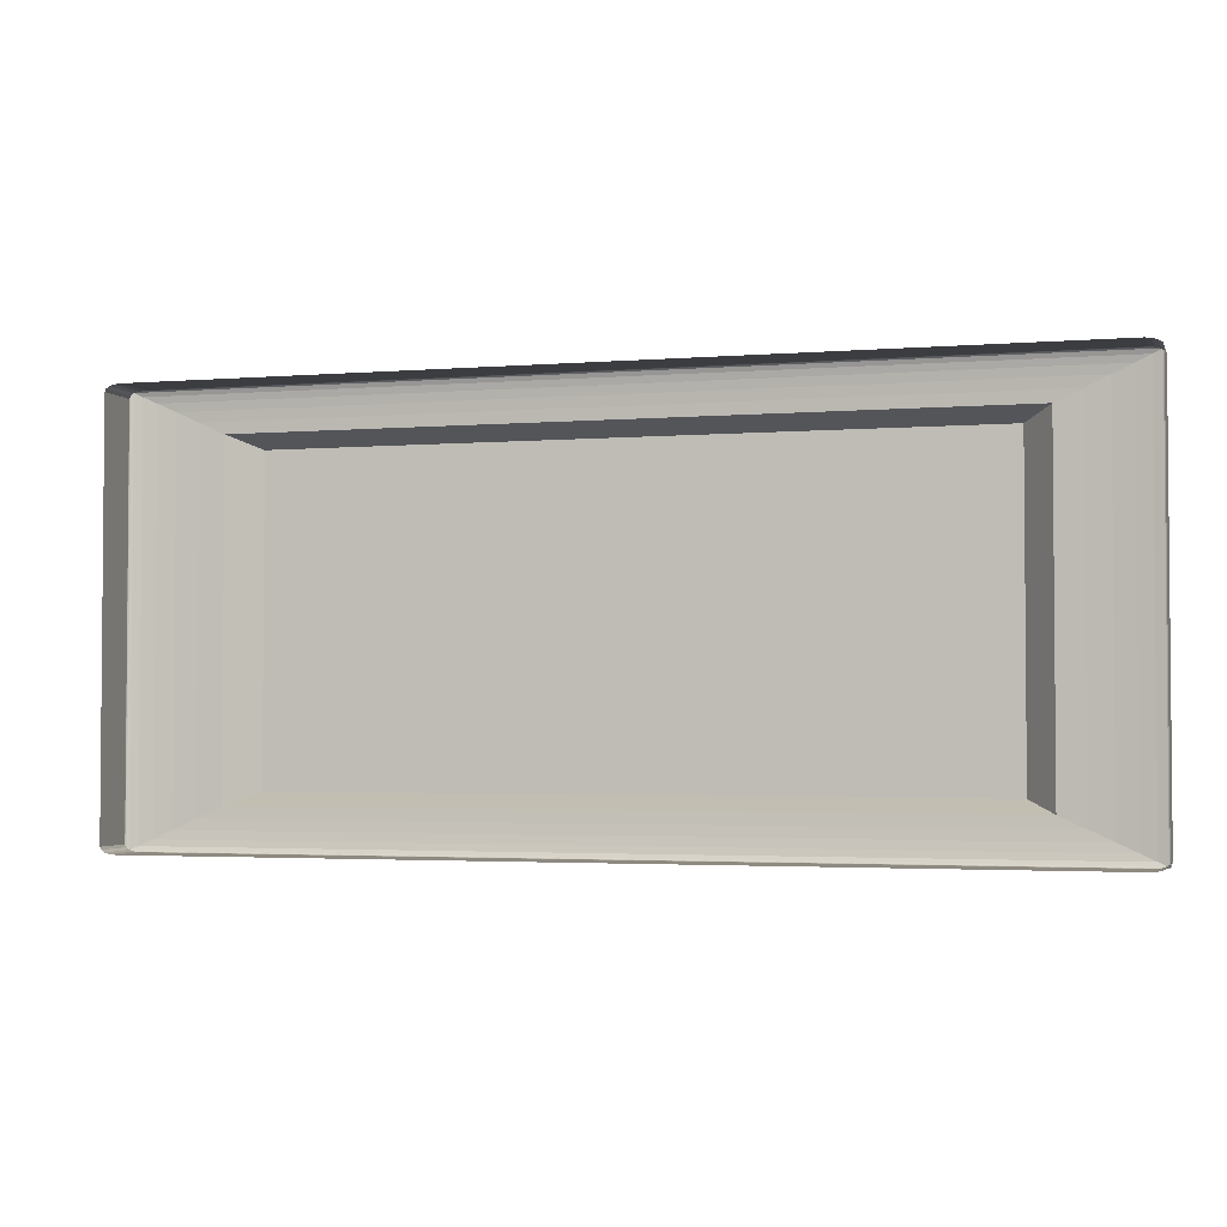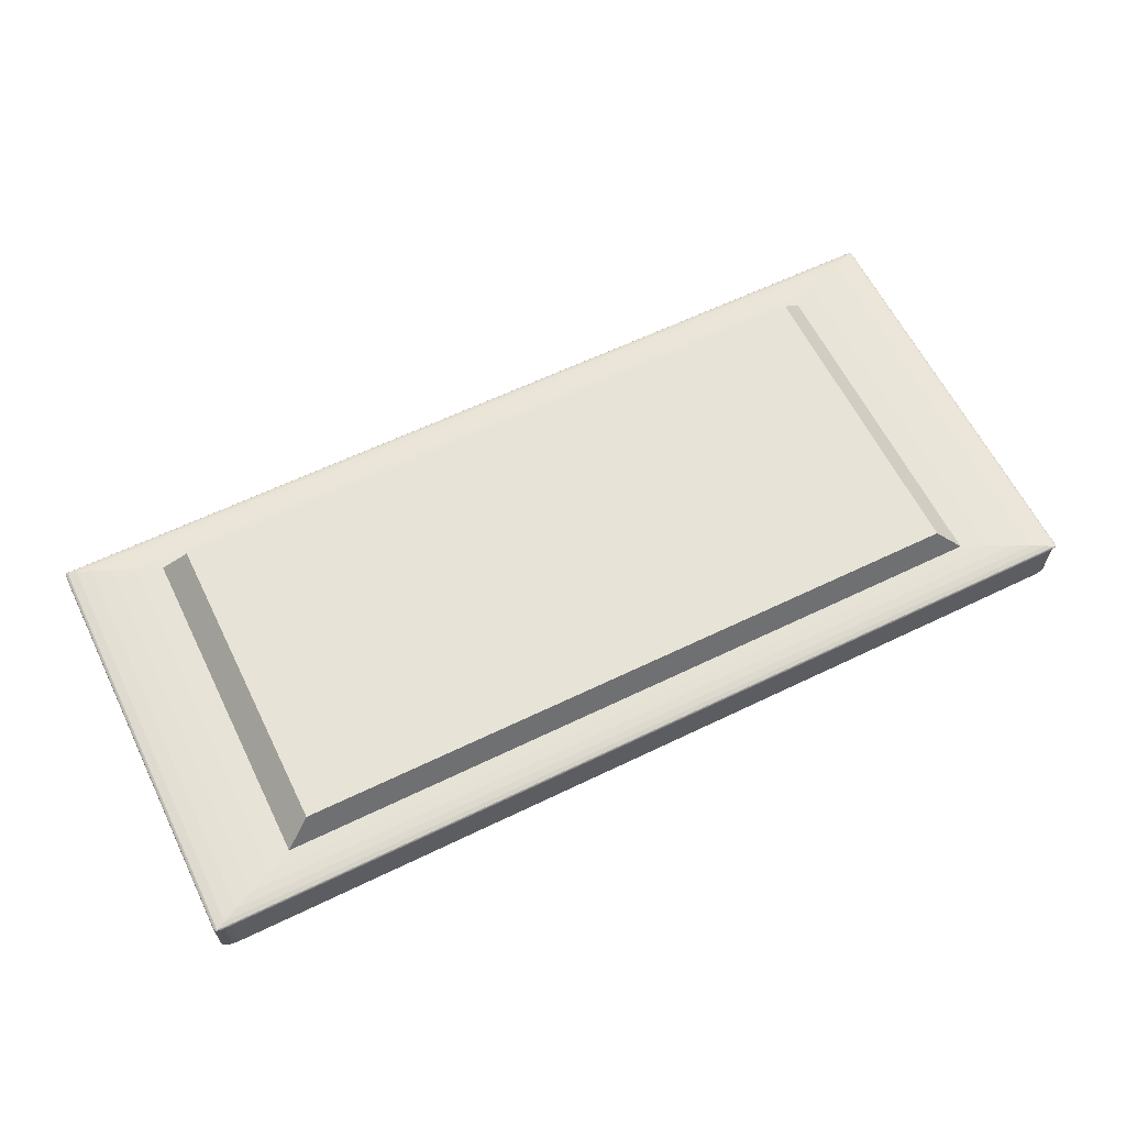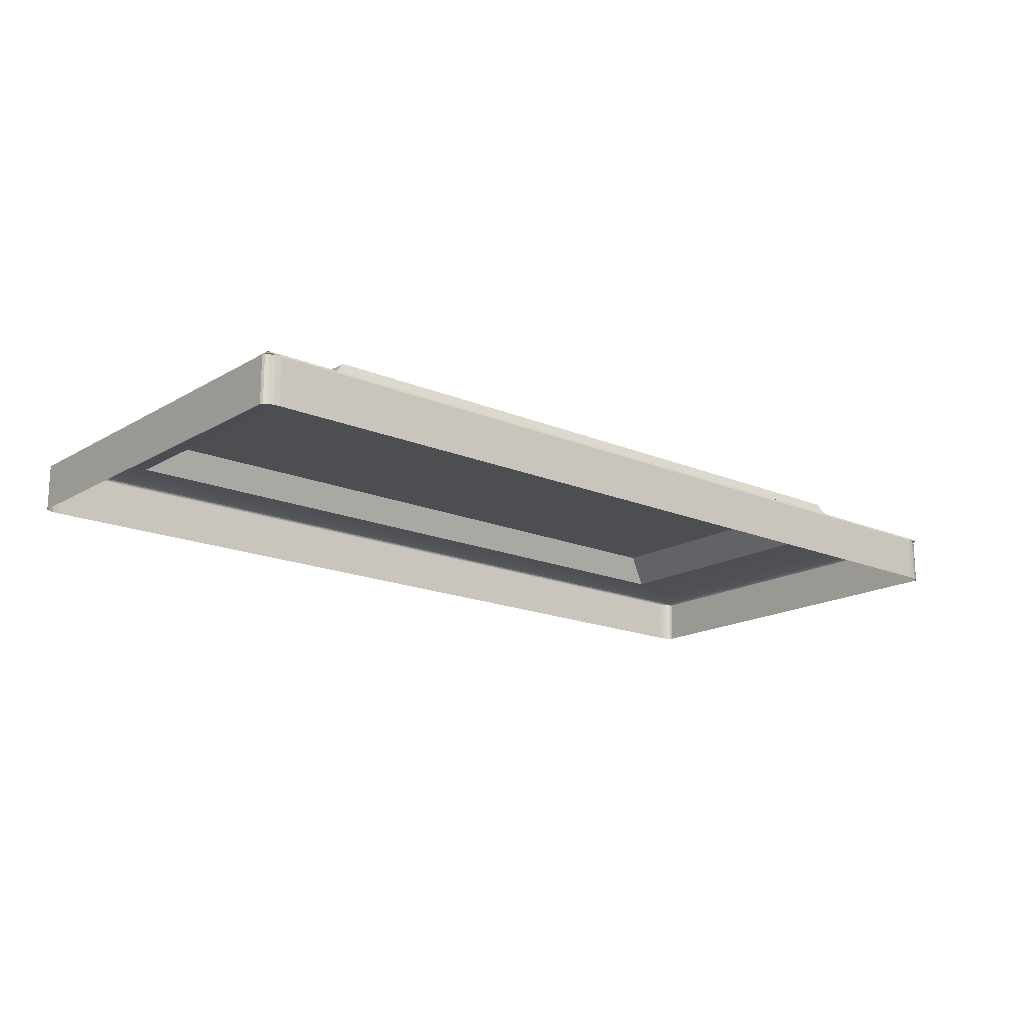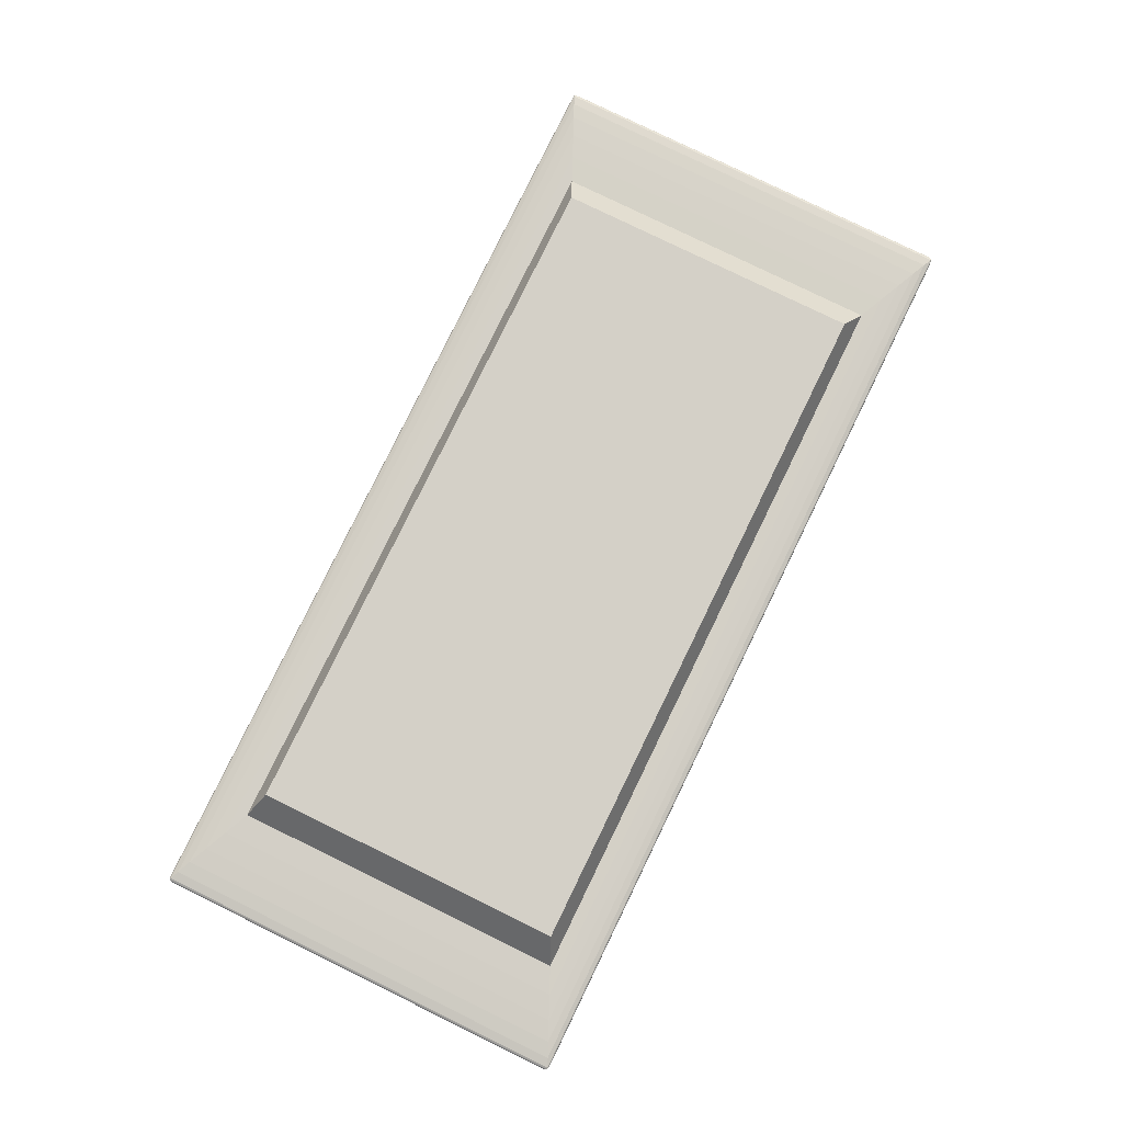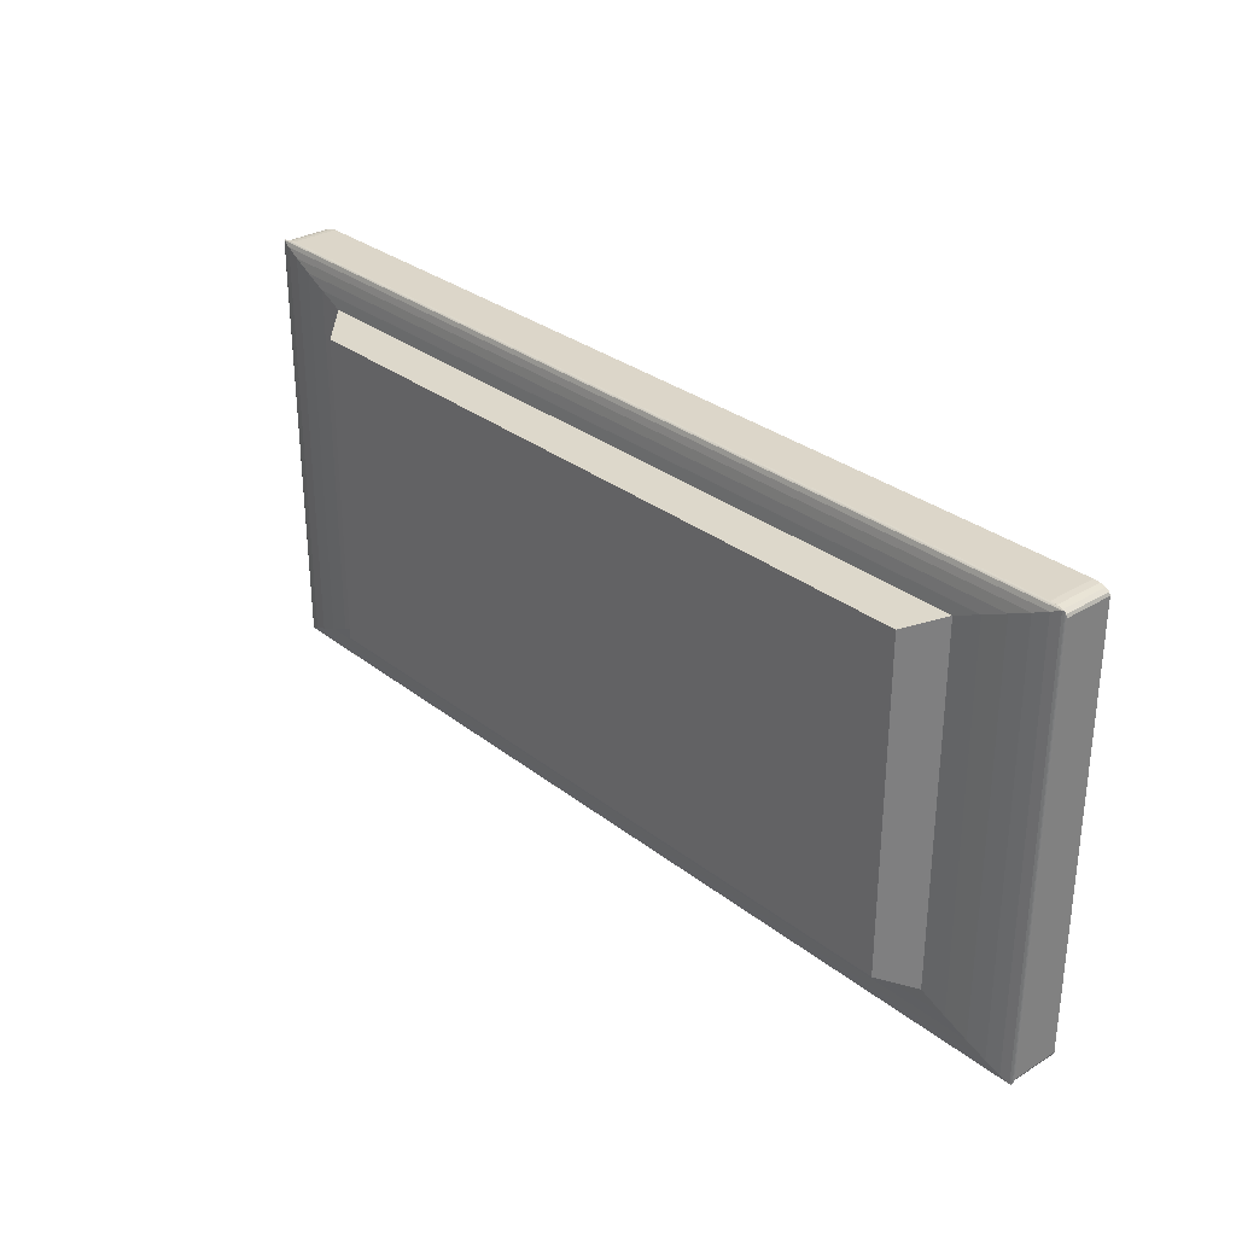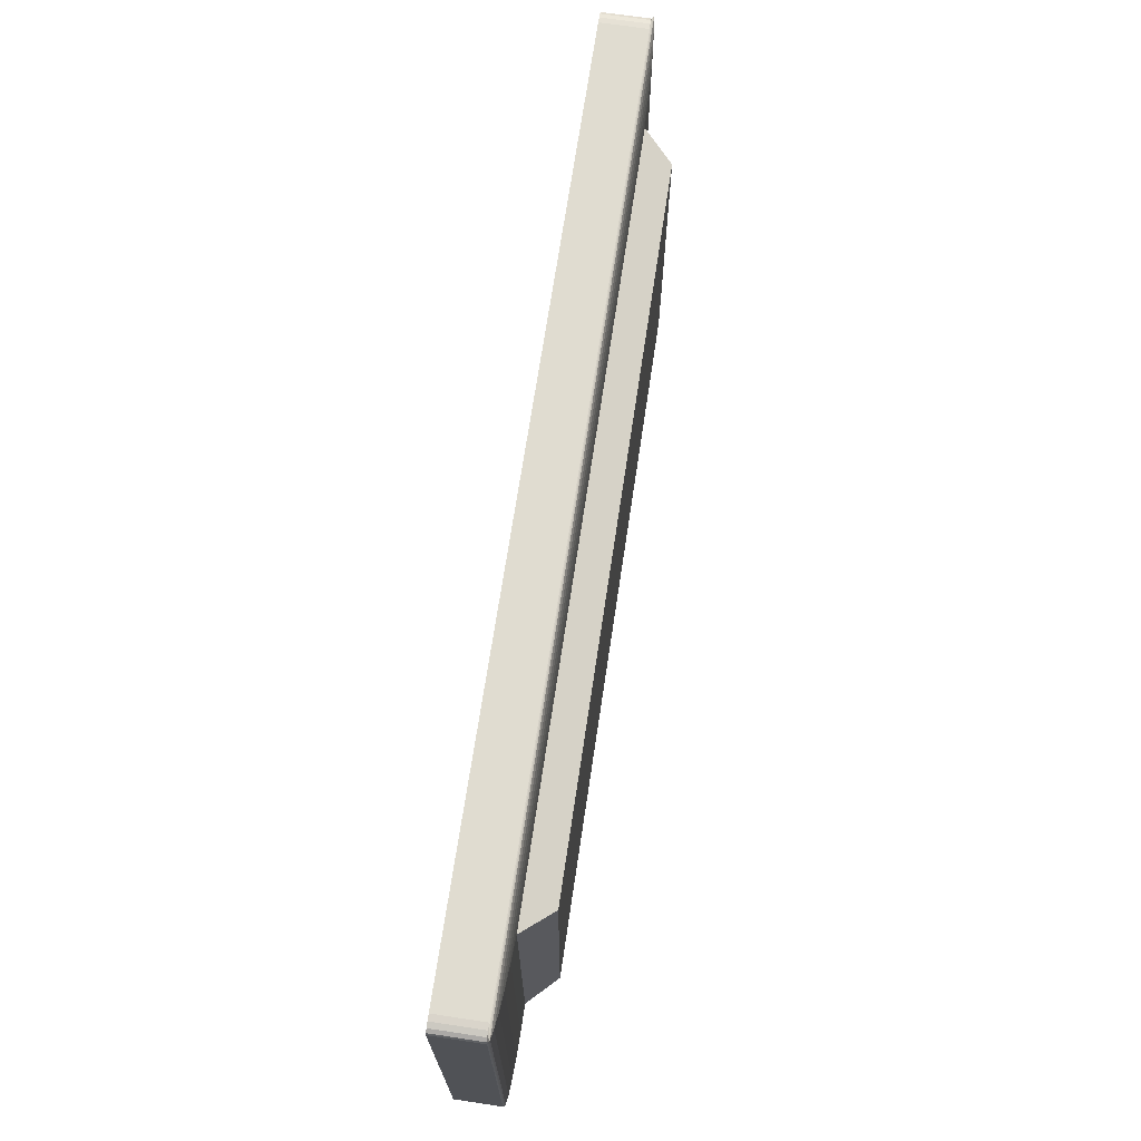
<metadata>
{"format":"obj","ext":"obj","renderer":"f3d","projection":"perspective","resolution":1024,"background":"white","views":[{"elev":-2.8,"azim":15.9,"up":"+Z"},{"elev":61.6,"azim":153.8,"up":"+Y"},{"elev":-17.1,"azim":139.5,"up":"+Y"},{"elev":79.9,"azim":116.0,"up":"+Y"},{"elev":30.2,"azim":-131.5,"up":"+Z"},{"elev":69.5,"azim":98.5,"up":"+Z"}]}
</metadata>
<code>
o Cube_Cube.001
v -0.3179 0.07684 0.1445
v -0.3422 0.05009 0.1555
v -0.3653 0.04961 0.166
v -0.3861 0.04885 0.1755
v -0.4034 0.04783 0.1833
v -0.4164 0.04661 0.1893
v -0.4245 0.04525 0.1929
v -0.3179 0.07684 -0.1445
v -0.3422 0.05009 -0.1555
v -0.3653 0.04961 -0.166
v -0.3861 0.04885 -0.1755
v -0.4034 0.04783 -0.1833
v -0.4164 0.04661 -0.1893
v -0.4245 0.04525 -0.1929
v 0.3179 0.07684 0.1445
v 0.3422 0.05009 0.1555
v 0.3653 0.04961 0.166
v 0.3861 0.04885 0.1755
v 0.4034 0.04783 0.1833
v 0.4164 0.04661 0.1893
v 0.4245 0.04525 0.1929
v 0.3179 0.07684 -0.1445
v 0.3422 0.05009 -0.1555
v 0.3653 0.04961 -0.166
v 0.3861 0.04885 -0.1755
v 0.4034 0.04783 -0.1833
v 0.4164 0.04661 -0.1893
v 0.4245 0.04525 -0.1929
v -0.413 0 0.1942
v -0.4273 0 0.1877
v -0.4185 0 0.1937
v -0.4231 0 0.1923
v -0.4262 0 0.1902
v -0.4273 0 -0.1877
v -0.413 0 -0.1942
v -0.4262 0 -0.1902
v -0.4231 0 -0.1923
v -0.4185 0 -0.1937
v 0.4273 0 0.1877
v 0.413 0 0.1942
v 0.4262 0 0.1902
v 0.4231 0 0.1923
v 0.4185 0 0.1937
v 0.413 0 -0.1942
v 0.4273 0 -0.1877
v 0.4185 0 -0.1937
v 0.4231 0 -0.1923
v 0.4262 0 -0.1902
v -0.4273 0.04298 0.1877
v -0.413 0.04298 0.1942
v -0.4257 0.04465 0.1935
v -0.4262 0.04298 0.1902
v -0.4231 0.04298 0.1923
v -0.4272 0.04336 0.189
v -0.4261 0.04338 0.1911
v -0.4242 0.04337 0.1928
v -0.4244 0.04362 0.1929
v -0.4159 0.04336 0.1941
v -0.4194 0.04381 0.194
v -0.4185 0.04298 0.1937
v -0.4206 0.04338 0.1936
v -0.4226 0.04374 0.1935
v -0.4263 0.04427 0.1921
v -0.4268 0.04381 0.1906
v -0.4228 0.04427 0.1937
v -0.4245 0.04401 0.1929
v -0.4259 0.04374 0.1921
v -0.4273 0.04298 -0.1877
v -0.4257 0.04465 -0.1935
v -0.413 0.04298 -0.1942
v -0.4272 0.04336 -0.189
v -0.4268 0.04381 -0.1906
v -0.4262 0.04298 -0.1902
v -0.4261 0.04338 -0.1911
v -0.4259 0.04374 -0.1921
v -0.4244 0.04362 -0.1929
v -0.4228 0.04427 -0.1937
v -0.4194 0.04381 -0.194
v -0.4263 0.04427 -0.1921
v -0.4245 0.04401 -0.1929
v -0.4226 0.04374 -0.1935
v -0.4185 0.04298 -0.1937
v -0.4231 0.04298 -0.1923
v -0.4159 0.04336 -0.1941
v -0.4206 0.04338 -0.1936
v -0.4242 0.04337 -0.1928
v 0.4273 0.04298 0.1877
v 0.4257 0.04465 0.1935
v 0.413 0.04298 0.1942
v 0.4272 0.04336 0.189
v 0.4268 0.04381 0.1906
v 0.4262 0.04298 0.1902
v 0.4261 0.04338 0.1911
v 0.4259 0.04374 0.1921
v 0.4244 0.04362 0.1929
v 0.4228 0.04427 0.1937
v 0.4194 0.04381 0.194
v 0.4263 0.04427 0.1921
v 0.4245 0.04401 0.1929
v 0.4226 0.04374 0.1935
v 0.4185 0.04298 0.1937
v 0.4231 0.04298 0.1923
v 0.4159 0.04336 0.1941
v 0.4206 0.04338 0.1936
v 0.4242 0.04337 0.1928
v 0.413 0.04298 -0.1942
v 0.4257 0.04465 -0.1935
v 0.4273 0.04298 -0.1877
v 0.4159 0.04336 -0.1941
v 0.4194 0.04381 -0.194
v 0.4185 0.04298 -0.1937
v 0.4206 0.04338 -0.1936
v 0.4226 0.04374 -0.1935
v 0.4244 0.04362 -0.1929
v 0.4263 0.04427 -0.1921
v 0.4268 0.04381 -0.1906
v 0.4228 0.04427 -0.1937
v 0.4245 0.04401 -0.1929
v 0.4259 0.04374 -0.1921
v 0.4262 0.04298 -0.1902
v 0.4231 0.04298 -0.1923
v 0.4272 0.04336 -0.189
v 0.4261 0.04338 -0.1911
v 0.4242 0.04337 -0.1928
f 22 8 1 15
f 21 7 51 88
f 40 89 50 29
f 45 108 87 39
f 1 8 9 2
f 2 9 10 3
f 3 10 11 4
f 4 11 12 5
f 5 12 13 6
f 6 13 14 7
f 14 28 107 69
f 8 22 23 9
f 9 23 24 10
f 10 24 25 11
f 11 25 26 12
f 12 26 27 13
f 13 27 28 14
f 28 21 88 107
f 22 15 16 23
f 23 16 17 24
f 24 17 18 25
f 25 18 19 26
f 26 19 20 27
f 27 20 21 28
f 15 1 2 16
f 16 2 3 17
f 17 3 4 18
f 18 4 5 19
f 19 5 6 20
f 20 6 7 21
f 7 14 69 51
f 35 70 106 44
f 49 52 55 54
f 52 53 56 55
f 54 55 67 64
f 55 56 57 67
f 50 58 61 60
f 58 59 62 61
f 60 61 56 53
f 61 62 57 56
f 51 63 66 65
f 63 64 67 66
f 65 66 62 59
f 66 67 57 62
f 68 71 74 73
f 71 72 75 74
f 73 74 86 83
f 74 75 76 86
f 69 77 80 79
f 77 78 81 80
f 79 80 75 72
f 80 81 76 75
f 70 82 85 84
f 82 83 86 85
f 84 85 81 78
f 85 86 76 81
f 87 90 93 92
f 90 91 94 93
f 92 93 105 102
f 93 94 95 105
f 88 96 99 98
f 96 97 100 99
f 98 99 94 91
f 99 100 95 94
f 89 101 104 103
f 101 102 105 104
f 103 104 100 97
f 104 105 95 100
f 106 109 112 111
f 109 110 113 112
f 111 112 124 121
f 112 113 114 124
f 107 115 118 117
f 115 116 119 118
f 117 118 113 110
f 118 119 114 113
f 108 120 123 122
f 120 121 124 123
f 122 123 119 116
f 123 124 114 119
f 68 49 54 71
f 71 54 64 72
f 72 64 63 79
f 79 63 51 69
f 106 70 84 109
f 109 84 78 110
f 110 78 77 117
f 117 77 69 107
f 87 108 122 90
f 90 122 116 91
f 91 116 115 98
f 98 115 107 88
f 50 89 103 58
f 58 103 97 59
f 59 97 96 65
f 65 96 88 51
f 39 87 92 41
f 41 92 102 42
f 42 102 101 43
f 43 101 89 40
f 49 30 33 52
f 52 33 32 53
f 53 32 31 60
f 60 31 29 50
f 70 35 38 82
f 82 38 37 83
f 83 37 36 73
f 73 36 34 68
f 108 45 48 120
f 120 48 47 121
f 121 47 46 111
f 111 46 44 106
f 30 49 68 34

</code>
